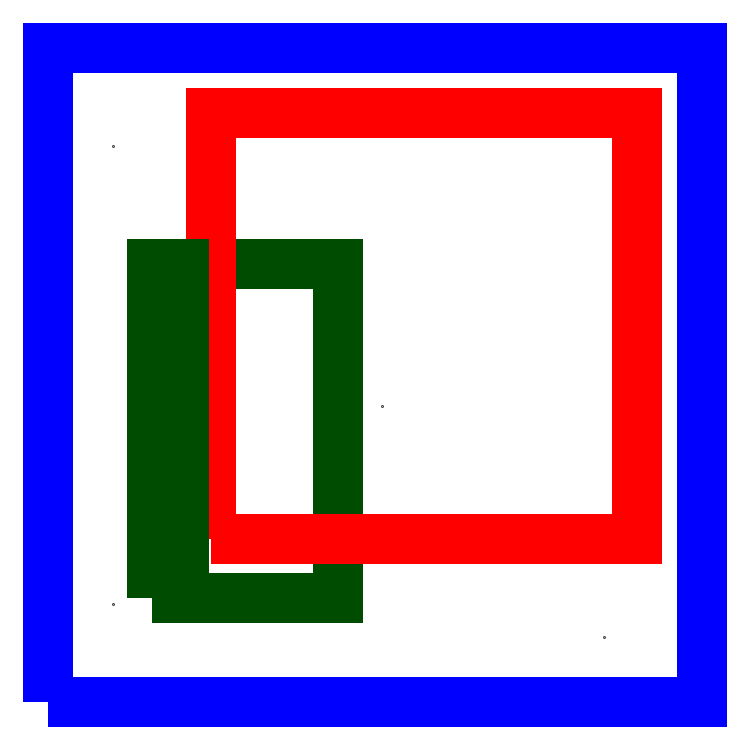
<metadata>
{"format":"dxf","ext":"dxf","renderer":"ezdxf+matplotlib","layout":"modelspace","background":"white","min_lineweight":24,"dpi":150}
</metadata>
<code>
0
SECTION
2
ENTITIES
0
LINE
8
CONNECTIONS
10
18
20
5
30
0
11
18
21
18
31
5
0
LINE
8
CONNECTIONS
10
18
20
5
30
15
11
18
21
18
31
20
0
LINE
8
CONNECTIONS
10
18
20
5
30
10
11
18
21
18
31
15
0
LINE
8
CONNECTIONS
10
18
20
5
30
5
11
18
21
18
31
10
0
POINT
8
LOCATIONS
10
2
20
3
30
10
0
POINT
8
LOCATIONS
10
17
20
2
30
0
0
POINT
8
LOCATIONS
10
2
20
17
30
0
0
POINT
8
LOCATIONS
10
10.21
20
9.04
30
0
0
POLYLINE
8
FLOORS
66
     1
10
0
20
0
30
0
70
     1
0
VERTEX
8
FLOORS
10
0
20
0
30
0
0
VERTEX
8
FLOORS
10
20
20
0
30
0
0
VERTEX
8
FLOORS
10
20
20
20
30
0
0
VERTEX
8
FLOORS
10
0
20
20
30
0
0
SEQEND
8
FLOORS
0
POLYLINE
8
FLOORS
66
     1
10
0
20
0
30
5
70
     1
0
VERTEX
8
FLOORS
10
0
20
0
30
5
0
VERTEX
8
FLOORS
10
20
20
0
30
5
0
VERTEX
8
FLOORS
10
20
20
20
30
5
0
VERTEX
8
FLOORS
10
0
20
20
30
5
0
SEQEND
8
FLOORS
0
POLYLINE
8
VOIDS
66
     1
10
0
20
0
30
5
70
     1
0
VERTEX
8
VOIDS
10
5
20
5
30
5
0
VERTEX
8
VOIDS
10
18
20
5
30
5
0
VERTEX
8
VOIDS
10
18
20
18
30
5
0
VERTEX
8
VOIDS
10
5
20
18
30
5
0
SEQEND
8
VOIDS
0
POLYLINE
8
WALLS
66
     1
10
0
20
0
30
0
70
     1
0
VERTEX
8
WALLS
10
3.176
20
3.185
30
0
0
VERTEX
8
WALLS
10
8.868
20
3.185
30
0
0
VERTEX
8
WALLS
10
8.868
20
13.38
30
0
0
VERTEX
8
WALLS
10
3.176
20
13.38
30
0
0
SEQEND
8
WALLS
0
POLYLINE
8
VOIDS
66
     1
10
0
20
0
30
10
70
     1
0
VERTEX
8
VOIDS
10
5
20
5
30
10
0
VERTEX
8
VOIDS
10
18
20
5
30
10
0
VERTEX
8
VOIDS
10
18
20
18
30
10
0
VERTEX
8
VOIDS
10
5
20
18
30
10
0
SEQEND
8
VOIDS
0
POLYLINE
8
FLOORS
66
     1
10
0
20
0
30
10
70
     1
0
VERTEX
8
FLOORS
10
0
20
0
30
10
0
VERTEX
8
FLOORS
10
20
20
0
30
10
0
VERTEX
8
FLOORS
10
20
20
20
30
10
0
VERTEX
8
FLOORS
10
0
20
20
30
10
0
SEQEND
8
FLOORS
0
POLYLINE
8
VOIDS
66
     1
10
0
20
0
30
15
70
     1
0
VERTEX
8
VOIDS
10
5
20
5
30
15
0
VERTEX
8
VOIDS
10
18
20
5
30
15
0
VERTEX
8
VOIDS
10
18
20
18
30
15
0
VERTEX
8
VOIDS
10
5
20
18
30
15
0
SEQEND
8
VOIDS
0
POLYLINE
8
FLOORS
66
     1
10
0
20
0
30
15
70
     1
0
VERTEX
8
FLOORS
10
0
20
0
30
15
0
VERTEX
8
FLOORS
10
20
20
0
30
15
0
VERTEX
8
FLOORS
10
20
20
20
30
15
0
VERTEX
8
FLOORS
10
0
20
20
30
15
0
SEQEND
8
FLOORS
0
POLYLINE
8
VOIDS
66
     1
10
0
20
0
30
20
70
     1
0
VERTEX
8
VOIDS
10
5
20
5
30
20
0
VERTEX
8
VOIDS
10
18
20
5
30
20
0
VERTEX
8
VOIDS
10
18
20
18
30
20
0
VERTEX
8
VOIDS
10
5
20
18
30
20
0
SEQEND
8
VOIDS
0
POLYLINE
8
WALLS
66
     1
10
0
20
0
30
5
70
     1
0
VERTEX
8
WALLS
10
3.176
20
3.185
30
5
0
VERTEX
8
WALLS
10
4.176
20
3.185
30
5
0
VERTEX
8
WALLS
10
4.176
20
13.38
30
5
0
VERTEX
8
WALLS
10
3.176
20
13.38
30
5
0
SEQEND
8
WALLS
0
POLYLINE
8
WALLS
66
     1
10
0
20
0
30
10
70
     1
0
VERTEX
8
WALLS
10
3.176
20
3.185
30
10
0
VERTEX
8
WALLS
10
4.176
20
3.185
30
10
0
VERTEX
8
WALLS
10
4.176
20
13.38
30
10
0
VERTEX
8
WALLS
10
3.176
20
13.38
30
10
0
SEQEND
8
WALLS
0
POLYLINE
8
WALLS
66
     1
10
0
20
0
30
15
70
     1
0
VERTEX
8
WALLS
10
3.176
20
3.185
30
15
0
VERTEX
8
WALLS
10
4.176
20
3.185
30
15
0
VERTEX
8
WALLS
10
4.176
20
13.38
30
15
0
VERTEX
8
WALLS
10
3.176
20
13.38
30
15
0
SEQEND
8
WALLS
0
POLYLINE
8
WALLS
66
     1
10
0
20
0
30
20
70
     1
0
VERTEX
8
WALLS
10
3.176
20
3.185
30
20
0
VERTEX
8
WALLS
10
4.176
20
3.185
30
20
0
VERTEX
8
WALLS
10
4.176
20
13.38
30
20
0
VERTEX
8
WALLS
10
3.176
20
13.38
30
20
0
SEQEND
8
WALLS
0
POLYLINE
8
FLOORS
66
     1
10
0
20
0
30
20
70
     1
0
VERTEX
8
FLOORS
10
0
20
0
30
20
0
VERTEX
8
FLOORS
10
20
20
0
30
20
0
VERTEX
8
FLOORS
10
20
20
20
30
20
0
VERTEX
8
FLOORS
10
0
20
20
30
20
0
SEQEND
8
FLOORS
0
ENDSEC
0
EOF

</code>
